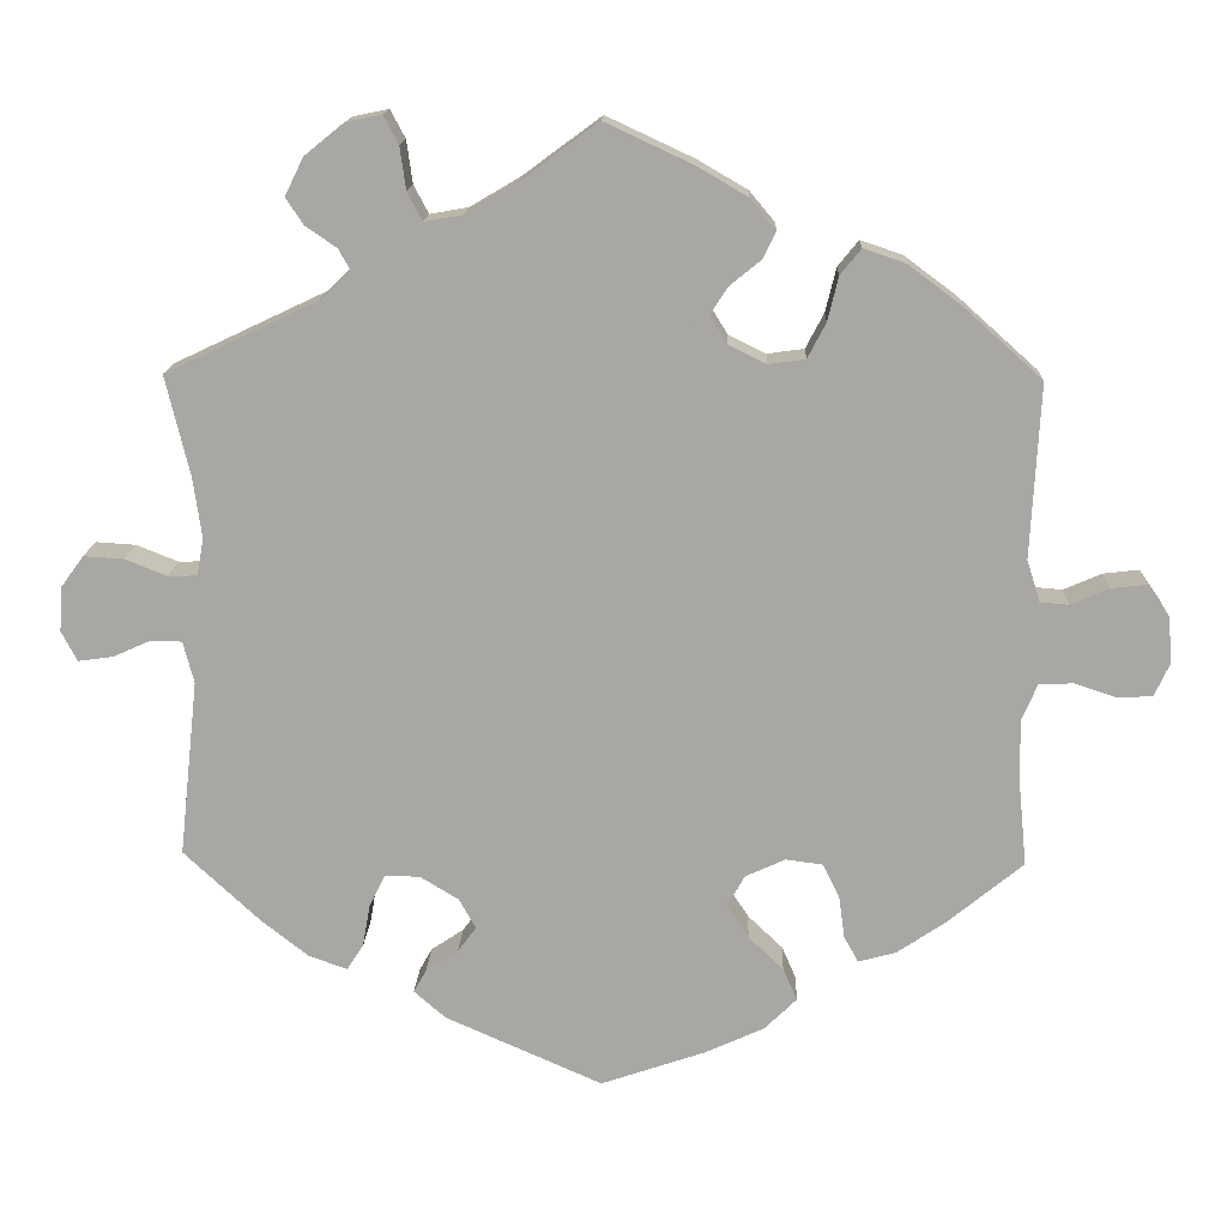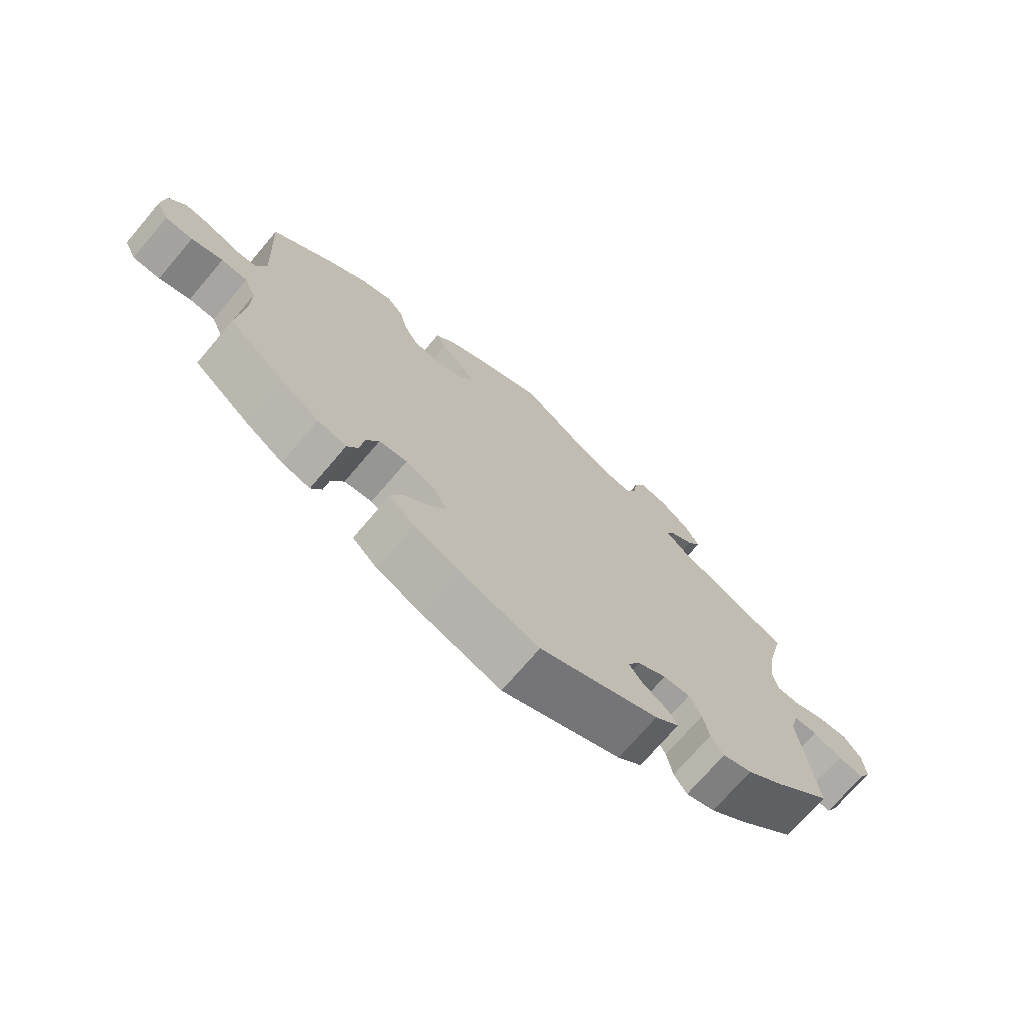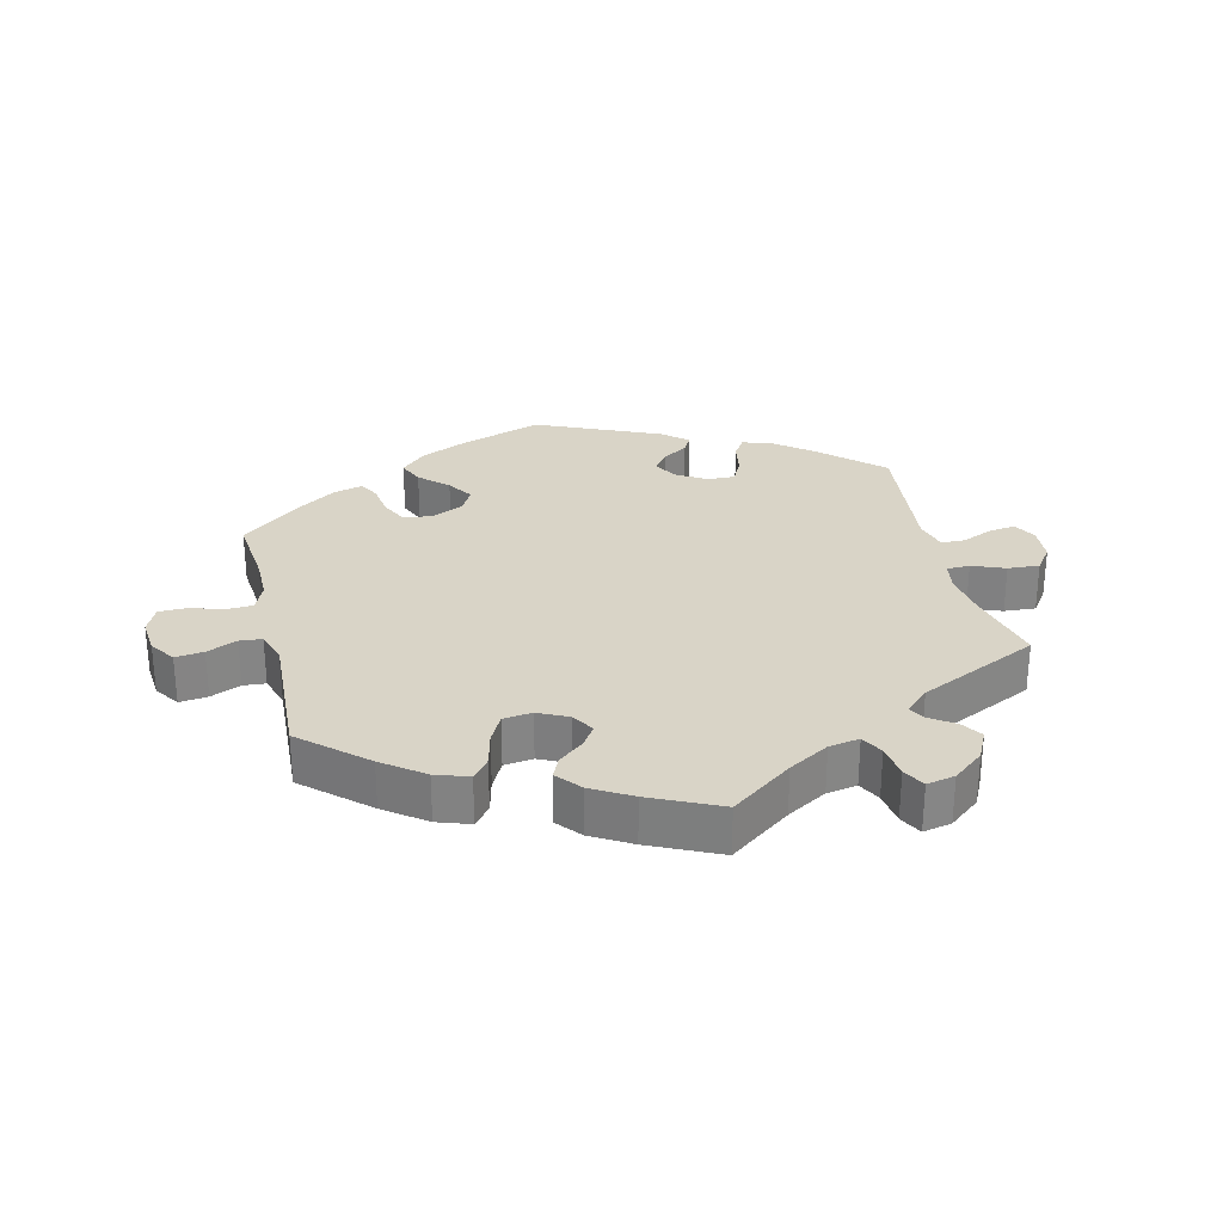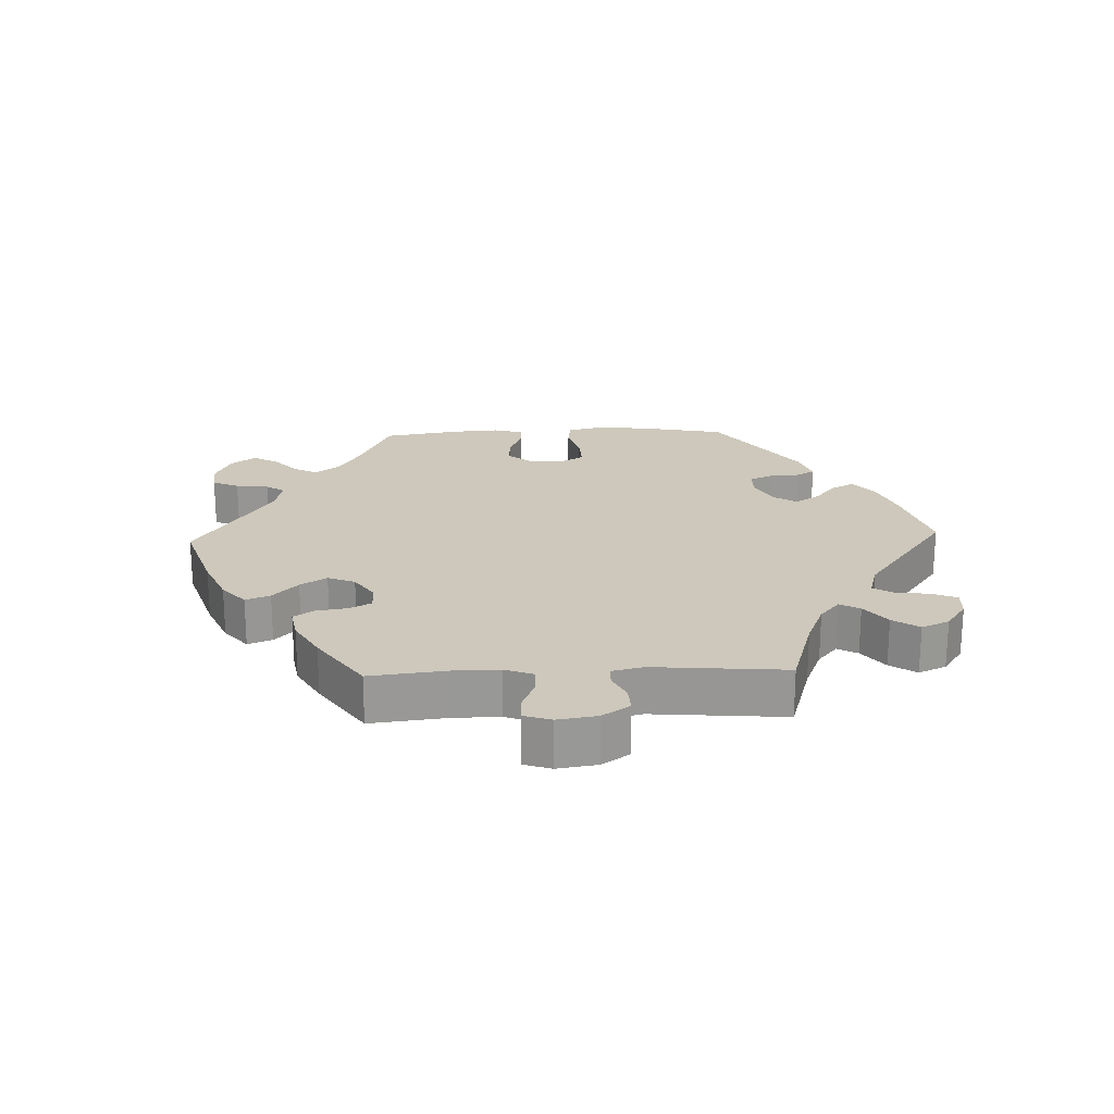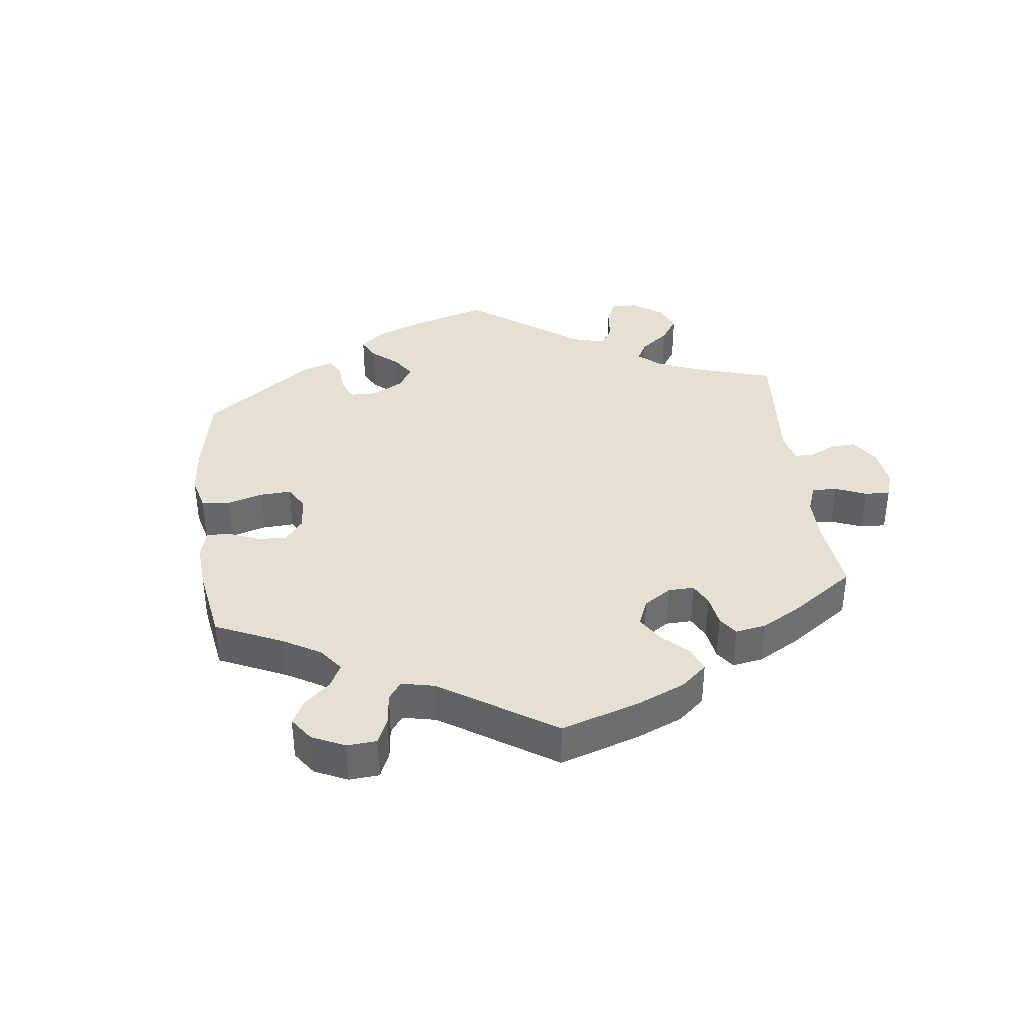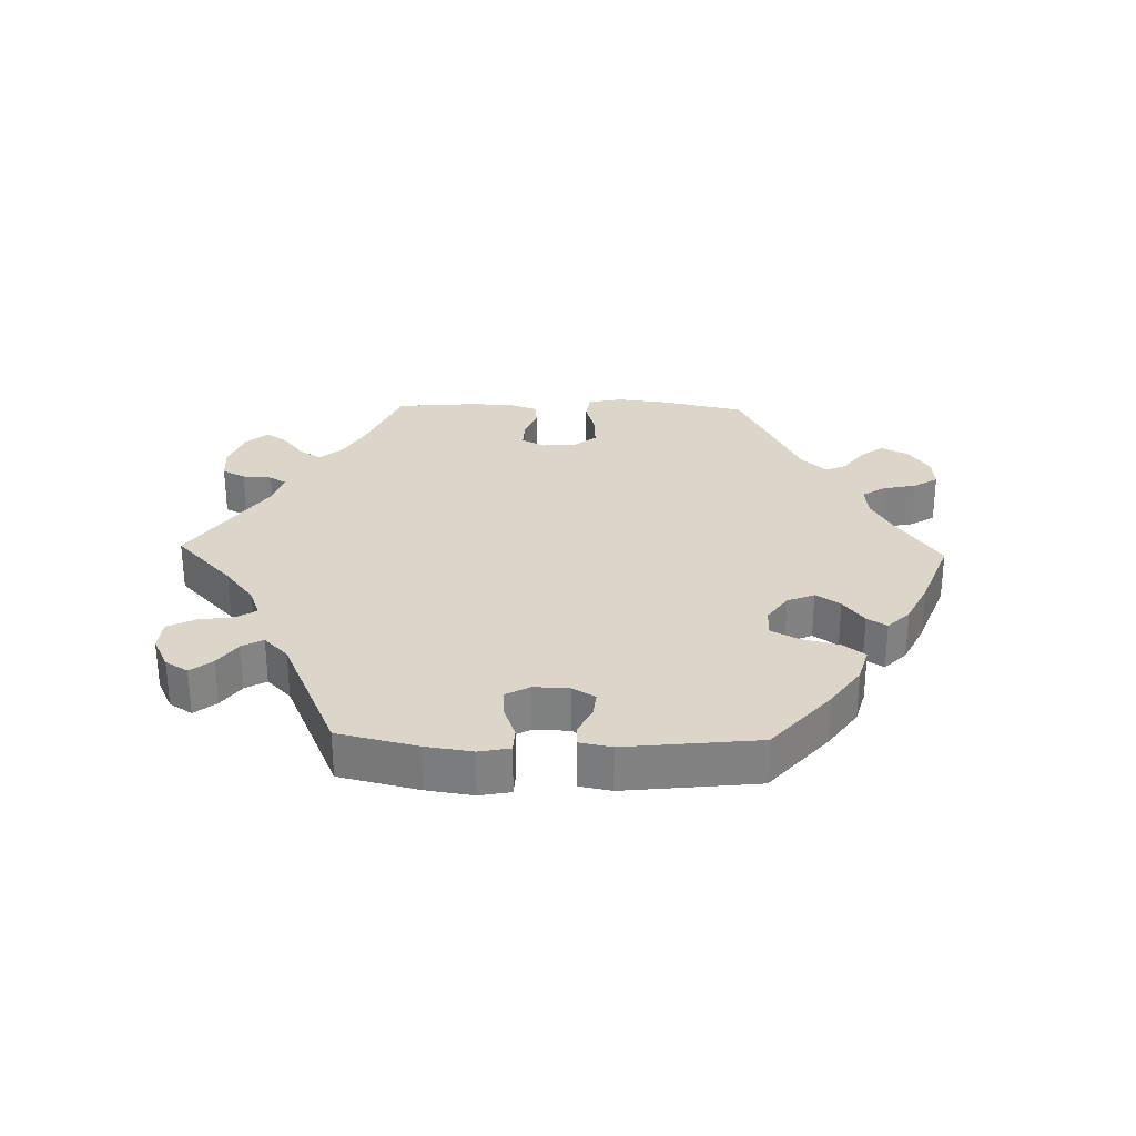
<metadata>
{"format":"obj","ext":"obj","renderer":"f3d","projection":"perspective","resolution":1024,"background":"white","views":[{"elev":15.0,"azim":-177.8,"up":"+Z"},{"elev":-72.3,"azim":-40.4,"up":"+Z"},{"elev":28.6,"azim":-13.5,"up":"+Y"},{"elev":21.8,"azim":27.9,"up":"+Y"},{"elev":37.8,"azim":-67.0,"up":"+Y"},{"elev":29.7,"azim":151.5,"up":"+Y"}]}
</metadata>
<code>
v -0.404 0.07 0.375
v -0.342 0.07 0.421
v -0.292 0.07 0.438
v -0.267 0.07 0.407
v -0.254 0.07 0.354
v -0.232 0.07 0.312
v -0.188 0.07 0.306
v -0.143 0.07 0.328
v -0.122 0.07 0.362
v -0.143 0.07 0.394
v -0.181 0.07 0.425
v -0.196 0.07 0.457
v -0.165 0.07 0.494
v -0.105 0.07 0.529
v 0 0.07 0.578
v 0.093 0.07 0.509
v 0.154 0.07 0.473
v 0.2 0.07 0.465
v 0.218 0.07 0.499
v 0.225 0.07 0.55
v 0.243 0.07 0.584
v 0.286 0.07 0.575
v 0.333 0.07 0.537
v 0.355 0.07 0.492
v 0.334 0.07 0.46
v 0.297 0.07 0.435
v 0.283 0.07 0.41
v 0.319 0.07 0.376
v 0.501 0.07 0.29
v 0.472 0.07 0.169
v 0.462 0.07 0.098
v 0.47 0.07 0.053
v 0.505 0.07 0.052
v 0.555 0.07 0.072
v 0.603 0.07 0.075
v 0.63 0.07 0.038
v 0.634 0.07 -0.016
v 0.615 0.07 -0.052
v 0.573 0.07 -0.046
v 0.528 0.07 -0.026
v 0.491 0.07 -0.027
v 0.478 0.07 -0.077
v 0.501 0.07 -0.288
v 0.41 0.07 -0.373
v 0.353 0.07 -0.418
v 0.307 0.07 -0.434
v 0.287 0.07 -0.403
v 0.278 0.07 -0.352
v 0.259 0.07 -0.314
v 0.217 0.07 -0.315
v 0.171 0.07 -0.343
v 0.151 0.07 -0.379
v 0.173 0.07 -0.409
v 0.212 0.07 -0.435
v 0.227 0.07 -0.462
v 0.189 0.07 -0.495
v 0.001 0.07 -0.578
v -0.125 0.07 -0.535
v -0.195 0.07 -0.503
v -0.234 0.07 -0.465
v -0.217 0.07 -0.426
v -0.175 0.07 -0.386
v -0.149 0.07 -0.346
v -0.17 0.07 -0.309
v -0.218 0.07 -0.287
v -0.262 0.07 -0.293
v -0.282 0.07 -0.333
v -0.289 0.07 -0.384
v -0.306 0.07 -0.415
v -0.351 0.07 -0.403
v -0.41 0.07 -0.363
v -0.5 0.07 -0.289
v -0.489 0.07 -0.177
v -0.489 0.07 -0.111
v -0.507 0.07 -0.068
v -0.548 0.07 -0.066
v -0.597 0.07 -0.082
v -0.64 0.07 -0.081
v -0.659 0.07 -0.04
v -0.654 0.07 0.015
v -0.628 0.07 0.053
v -0.585 0.07 0.048
v -0.539 0.07 0.028
v -0.505 0.07 0.031
v -0.489 0.07 0.081
v -0.5 0.07 0.289
v -0.404 0 0.375
v -0.342 0 0.421
v -0.292 0 0.438
v -0.267 0 0.407
v -0.254 0 0.354
v -0.232 0 0.312
v -0.188 0 0.306
v -0.143 0 0.328
v -0.122 0 0.362
v -0.143 0 0.394
v -0.181 0 0.425
v -0.196 0 0.457
v -0.165 0 0.494
v -0.105 0 0.529
v 0 0 0.578
v 0.093 0 0.509
v 0.154 0 0.473
v 0.2 0 0.465
v 0.218 0 0.499
v 0.225 0 0.55
v 0.243 0 0.584
v 0.286 0 0.575
v 0.333 0 0.537
v 0.355 0 0.492
v 0.334 0 0.46
v 0.297 0 0.435
v 0.283 0 0.41
v 0.319 0 0.376
v 0.501 0 0.29
v 0.472 0 0.169
v 0.462 0 0.098
v 0.47 0 0.053
v 0.505 0 0.052
v 0.555 0 0.072
v 0.603 0 0.075
v 0.63 0 0.038
v 0.634 0 -0.016
v 0.615 0 -0.052
v 0.573 0 -0.046
v 0.528 0 -0.026
v 0.491 0 -0.027
v 0.478 0 -0.077
v 0.501 0 -0.288
v 0.41 0 -0.373
v 0.353 0 -0.418
v 0.307 0 -0.434
v 0.287 0 -0.403
v 0.278 0 -0.352
v 0.259 0 -0.314
v 0.217 0 -0.315
v 0.171 0 -0.343
v 0.151 0 -0.379
v 0.173 0 -0.409
v 0.212 0 -0.435
v 0.227 0 -0.462
v 0.189 0 -0.495
v 0.001 0 -0.578
v -0.125 0 -0.535
v -0.195 0 -0.503
v -0.234 0 -0.465
v -0.217 0 -0.426
v -0.175 0 -0.386
v -0.149 0 -0.346
v -0.17 0 -0.309
v -0.218 0 -0.287
v -0.262 0 -0.293
v -0.282 0 -0.333
v -0.289 0 -0.384
v -0.306 0 -0.415
v -0.351 0 -0.403
v -0.41 0 -0.363
v -0.5 0 -0.289
v -0.489 0 -0.177
v -0.489 0 -0.111
v -0.507 0 -0.068
v -0.548 0 -0.066
v -0.597 0 -0.082
v -0.64 0 -0.081
v -0.659 0 -0.04
v -0.654 0 0.015
v -0.628 0 0.053
v -0.585 0 0.048
v -0.539 0 0.028
v -0.505 0 0.031
v -0.489 0 0.081
v -0.5 0 0.289
f 85 86 1 2
f 84 85 2 3
f 80 81 82 83
f 80 83 84
f 79 80 84
f 76 77 78 79
f 75 76 79 84
f 74 75 84 3
f 70 71 72 73
f 67 68 69 70
f 66 67 70 73
f 65 66 73 74
f 59 60 61 62
f 59 62 63
f 58 59 63
f 57 58 63
f 56 57 63 64
f 53 54 55 56
f 52 53 56 64
f 45 46 47 48
f 45 48 49
f 42 43 44 45
f 41 42 45 49
f 37 38 39 40
f 37 40 41
f 36 37 41
f 33 34 35 36
f 32 33 36 41
f 28 29 30
f 27 28 30 31
f 23 24 25 26
f 23 26 27
f 22 23 27
f 19 20 21 22
f 18 19 22 27
f 17 18 27 31
f 13 14 15 16
f 10 11 12 13
f 9 10 13 16
f 8 9 16 17
f 74 3 4 5
f 74 5 6
f 65 74 6 7
f 51 52 64 65
f 50 51 65 7
f 32 41 49 50
f 17 31 32 50
f 7 8 17 50
f 88 87 172 171
f 89 88 171 170
f 169 168 167 166
f 170 169 166
f 170 166 165
f 165 164 163 162
f 170 165 162 161
f 89 170 161 160
f 159 158 157 156
f 156 155 154 153
f 159 156 153 152
f 160 159 152 151
f 148 147 146 145
f 149 148 145
f 149 145 144
f 149 144 143
f 150 149 143 142
f 142 141 140 139
f 150 142 139 138
f 134 133 132 131
f 135 134 131
f 131 130 129 128
f 135 131 128 127
f 126 125 124 123
f 127 126 123
f 127 123 122
f 122 121 120 119
f 127 122 119 118
f 116 115 114
f 117 116 114 113
f 112 111 110 109
f 113 112 109
f 113 109 108
f 108 107 106 105
f 113 108 105 104
f 117 113 104 103
f 102 101 100 99
f 99 98 97 96
f 102 99 96 95
f 103 102 95 94
f 91 90 89 160
f 92 91 160
f 93 92 160 151
f 151 150 138 137
f 93 151 137 136
f 136 135 127 118
f 136 118 117 103
f 136 103 94 93
f 1 87 88 2
f 2 88 89 3
f 3 89 90 4
f 4 90 91 5
f 5 91 92 6
f 6 92 93 7
f 7 93 94 8
f 8 94 95 9
f 9 95 96 10
f 10 96 97 11
f 11 97 98 12
f 12 98 99 13
f 13 99 100 14
f 14 100 101 15
f 15 101 102 16
f 16 102 103 17
f 17 103 104 18
f 18 104 105 19
f 19 105 106 20
f 20 106 107 21
f 21 107 108 22
f 22 108 109 23
f 23 109 110 24
f 24 110 111 25
f 25 111 112 26
f 26 112 113 27
f 27 113 114 28
f 28 114 115 29
f 29 115 116 30
f 30 116 117 31
f 31 117 118 32
f 32 118 119 33
f 33 119 120 34
f 34 120 121 35
f 35 121 122 36
f 36 122 123 37
f 37 123 124 38
f 38 124 125 39
f 39 125 126 40
f 40 126 127 41
f 41 127 128 42
f 42 128 129 43
f 43 129 130 44
f 44 130 131 45
f 45 131 132 46
f 46 132 133 47
f 47 133 134 48
f 48 134 135 49
f 49 135 136 50
f 50 136 137 51
f 51 137 138 52
f 52 138 139 53
f 53 139 140 54
f 54 140 141 55
f 55 141 142 56
f 56 142 143 57
f 57 143 144 58
f 58 144 145 59
f 59 145 146 60
f 60 146 147 61
f 61 147 148 62
f 62 148 149 63
f 63 149 150 64
f 64 150 151 65
f 65 151 152 66
f 66 152 153 67
f 67 153 154 68
f 68 154 155 69
f 69 155 156 70
f 70 156 157 71
f 71 157 158 72
f 72 158 159 73
f 73 159 160 74
f 74 160 161 75
f 75 161 162 76
f 76 162 163 77
f 77 163 164 78
f 78 164 165 79
f 79 165 166 80
f 80 166 167 81
f 81 167 168 82
f 82 168 169 83
f 83 169 170 84
f 84 170 171 85
f 85 171 172 86
f 86 172 87 1

</code>
